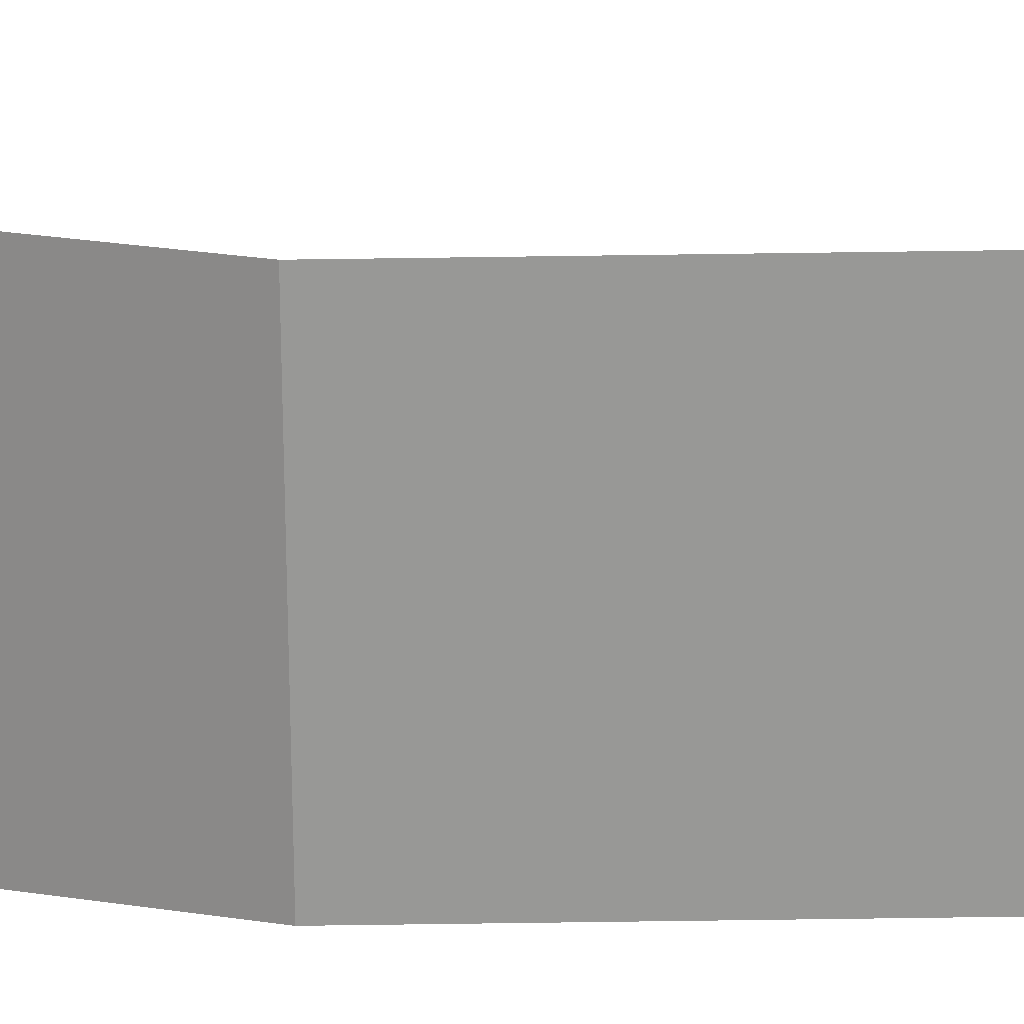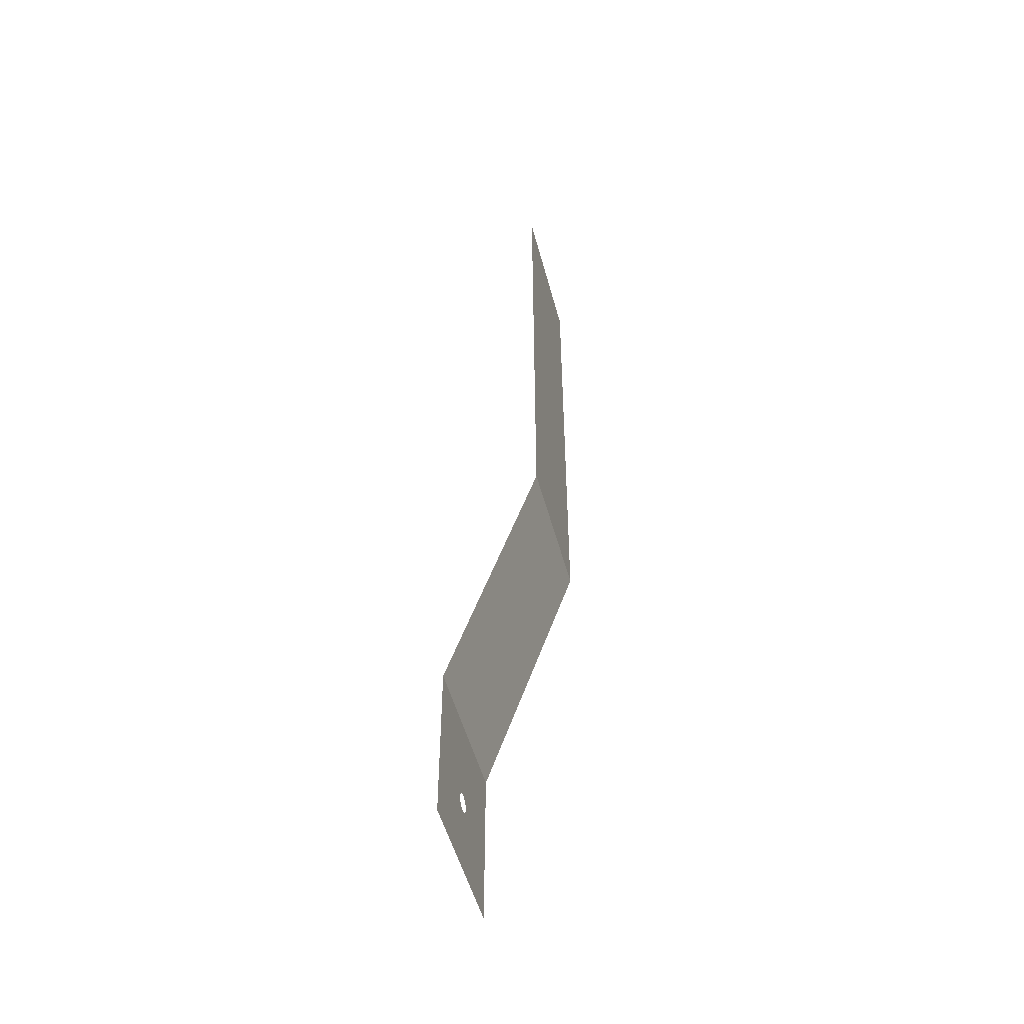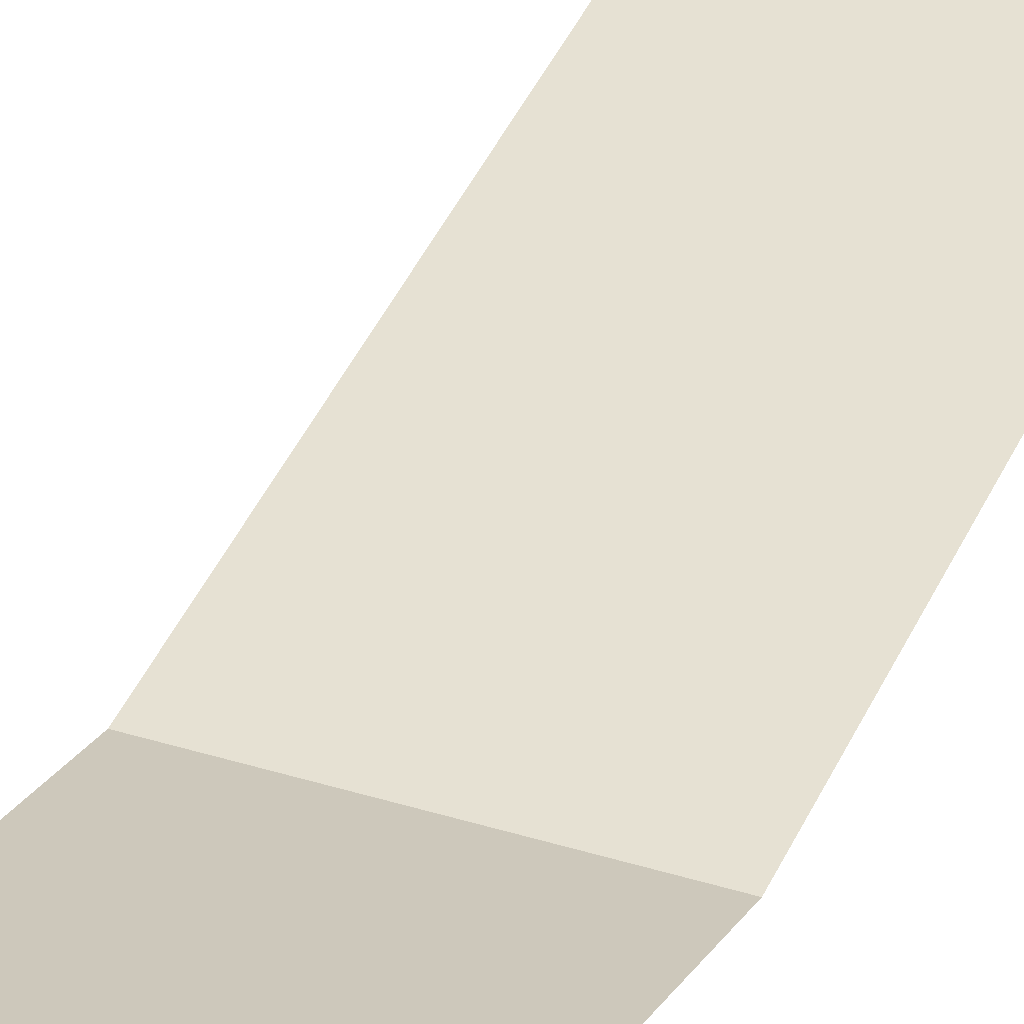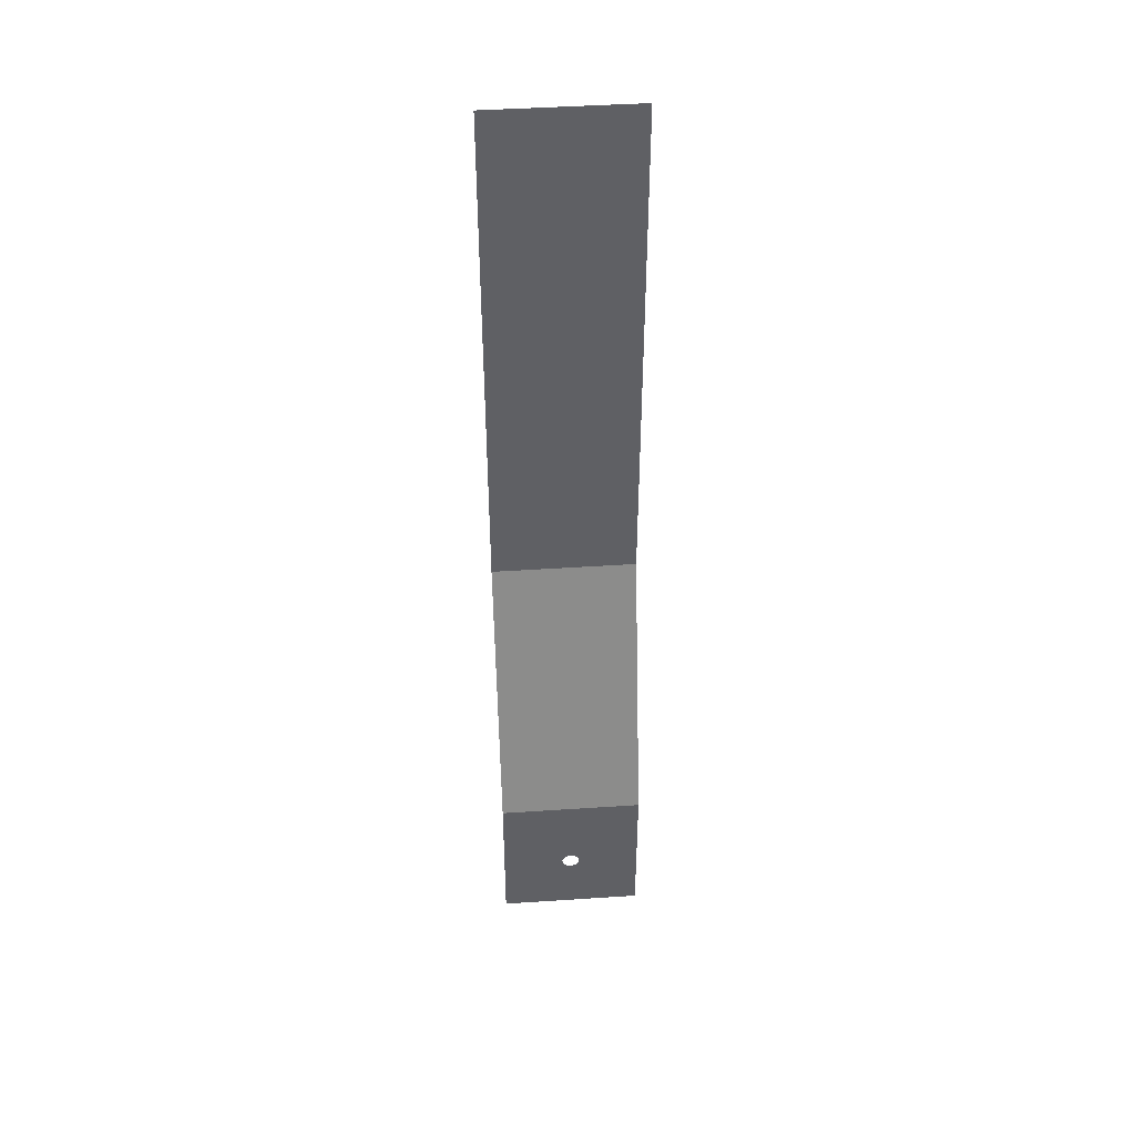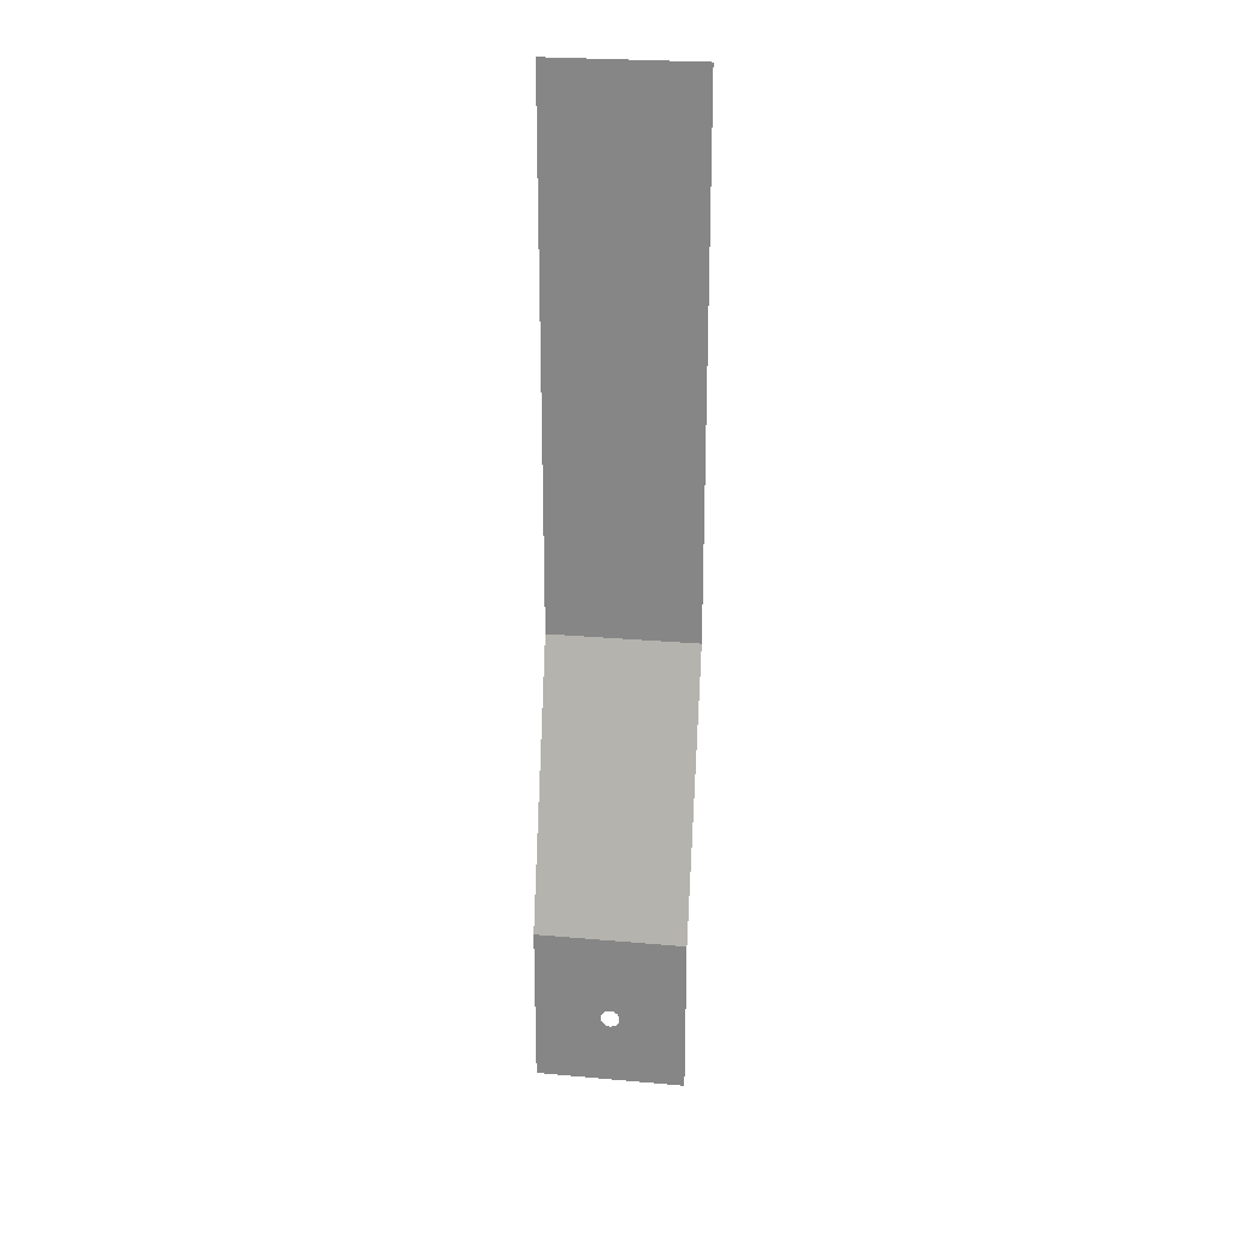
<metadata>
{"format":"obj","ext":"obj","renderer":"f3d","projection":"perspective","resolution":1024,"background":"white","views":[{"elev":-68.4,"azim":-89.2,"up":"+Y"},{"elev":-52.1,"azim":-75.0,"up":"+Z"},{"elev":38.8,"azim":-158.5,"up":"+Y"},{"elev":44.7,"azim":175.6,"up":"+Z"},{"elev":26.5,"azim":-172.2,"up":"+Z"}]}
</metadata>
<code>
o Cube.001
v -1.6 0.3 -0.4
v -1.6 0.3 -12
v 1.6 0.3 -0.4
v 1.6 0.3 -12
v -1.6 2.3 -18
v 1.6 2.3 -18
v -1.6 2.3 -21.6
v 1.6 2.3 -21.6
v -0.2 2.3 -20
v -0.1663 2.3 -19.89
v -0.1848 2.3 -19.92
v -0.1962 2.3 -19.96
v -0.07654 2.3 -19.82
v -0.1111 2.3 -19.83
v 0 2.3 -19.8
v -0.03902 2.3 -19.8
v -0.1414 2.3 -19.86
v -0.1962 2.3 -20.04
v -0.1848 2.3 -20.08
v -0.1663 2.3 -20.11
v -0.1414 2.3 -20.14
v -0.1111 2.3 -20.17
v -0.07654 2.3 -20.18
v -0.03902 2.3 -20.2
v 0.03902 2.3 -19.8
v 0.03902 2.3 -20.2
v 0 2.3 -20.2
v 0.1111 2.3 -19.83
v 0.1414 2.3 -19.86
v 0.1111 2.3 -20.17
v 0.2 2.3 -20
v 0.1962 2.3 -19.96
v 0.1962 2.3 -20.04
v 0.1848 2.3 -19.92
v 0.1848 2.3 -20.08
v 0.1663 2.3 -19.89
v 0.1663 2.3 -20.11
v 0.1414 2.3 -20.14
v 0.07654 2.3 -20.18
v 0.07654 2.3 -19.82
f 1 4 2
f 2 6 5
f 15 16 5
f 7 24 27
f 1 3 4
f 2 4 6
f 23 24 7
f 8 26 39
f 8 39 30
f 22 23 7
f 21 22 7
f 8 30 38
f 8 38 37
f 20 21 7
f 19 20 7
f 6 8 32
f 8 37 35
f 8 35 33
f 19 7 18
f 7 5 12
f 18 7 9
f 9 7 12
f 8 33 31
f 8 31 32
f 6 32 34
f 11 12 5
f 10 11 5
f 6 34 36
f 6 36 29
f 17 10 5
f 14 17 5
f 5 6 15
f 6 29 28
f 6 28 40
f 13 14 5
f 16 13 5
f 6 40 25
f 6 25 15
f 27 26 8
f 8 7 27

</code>
